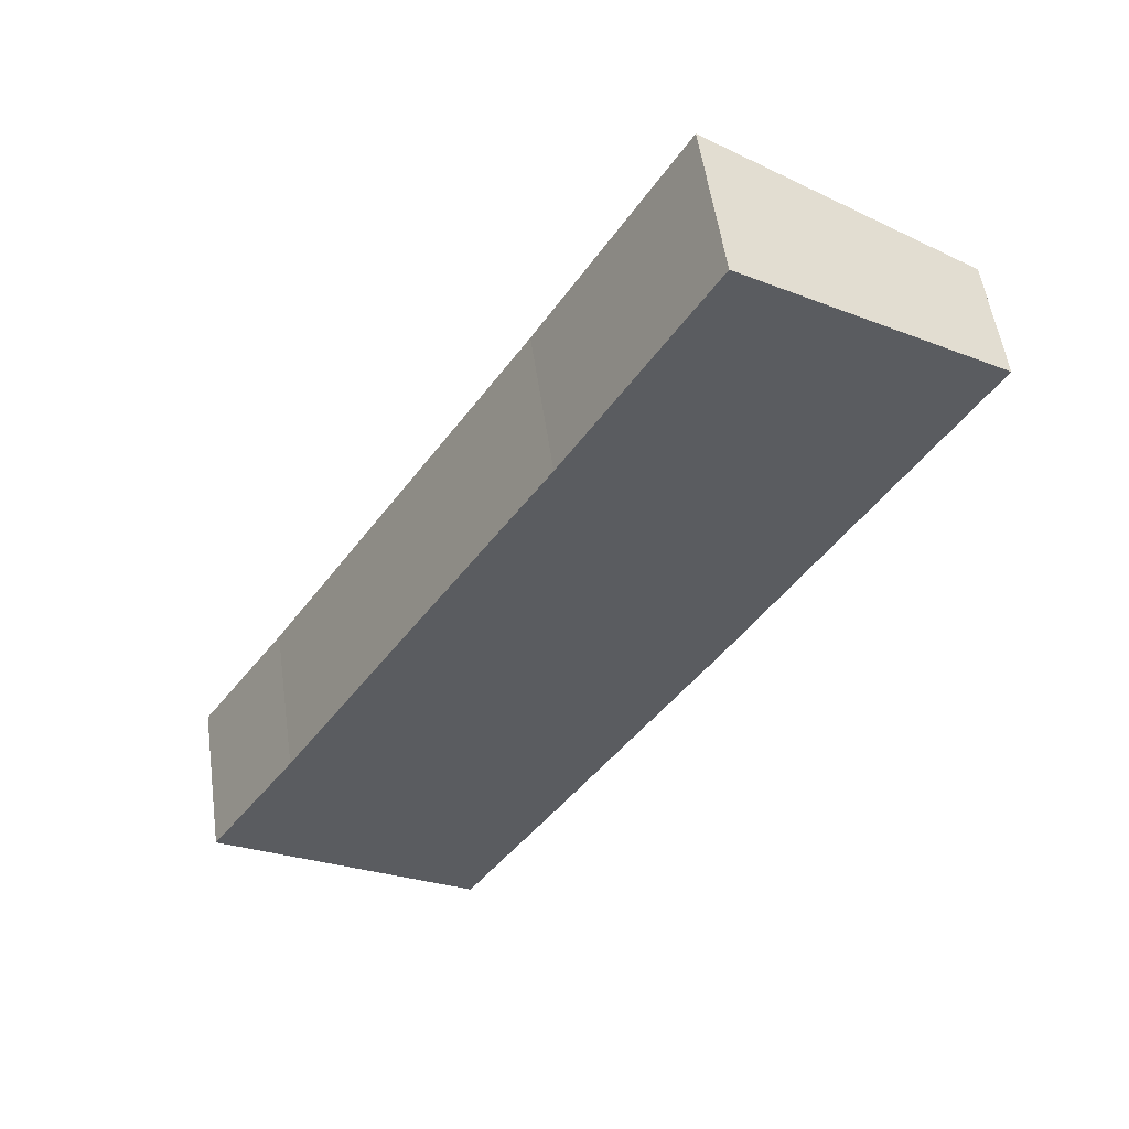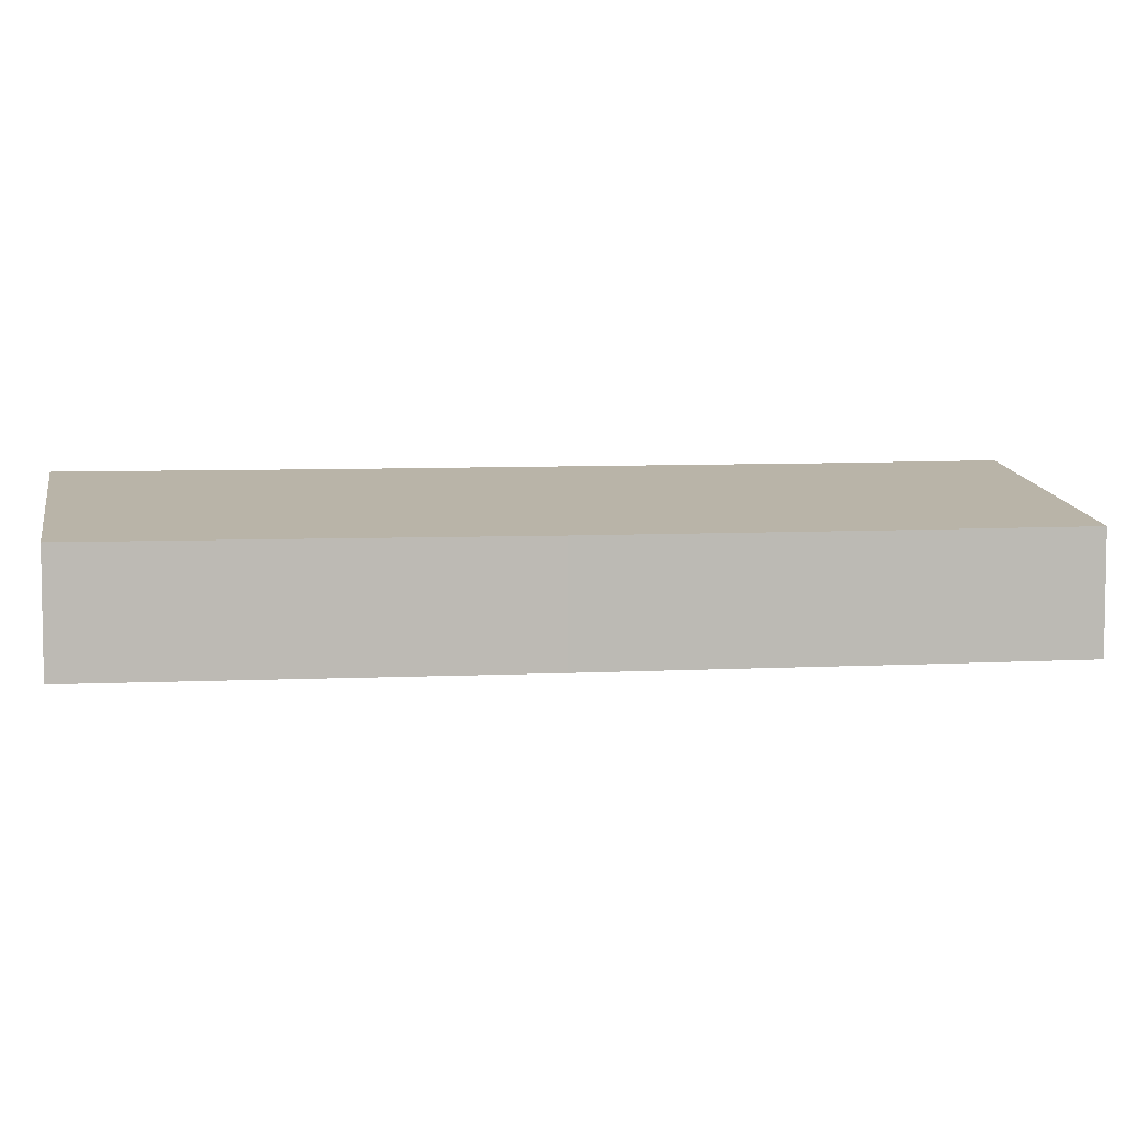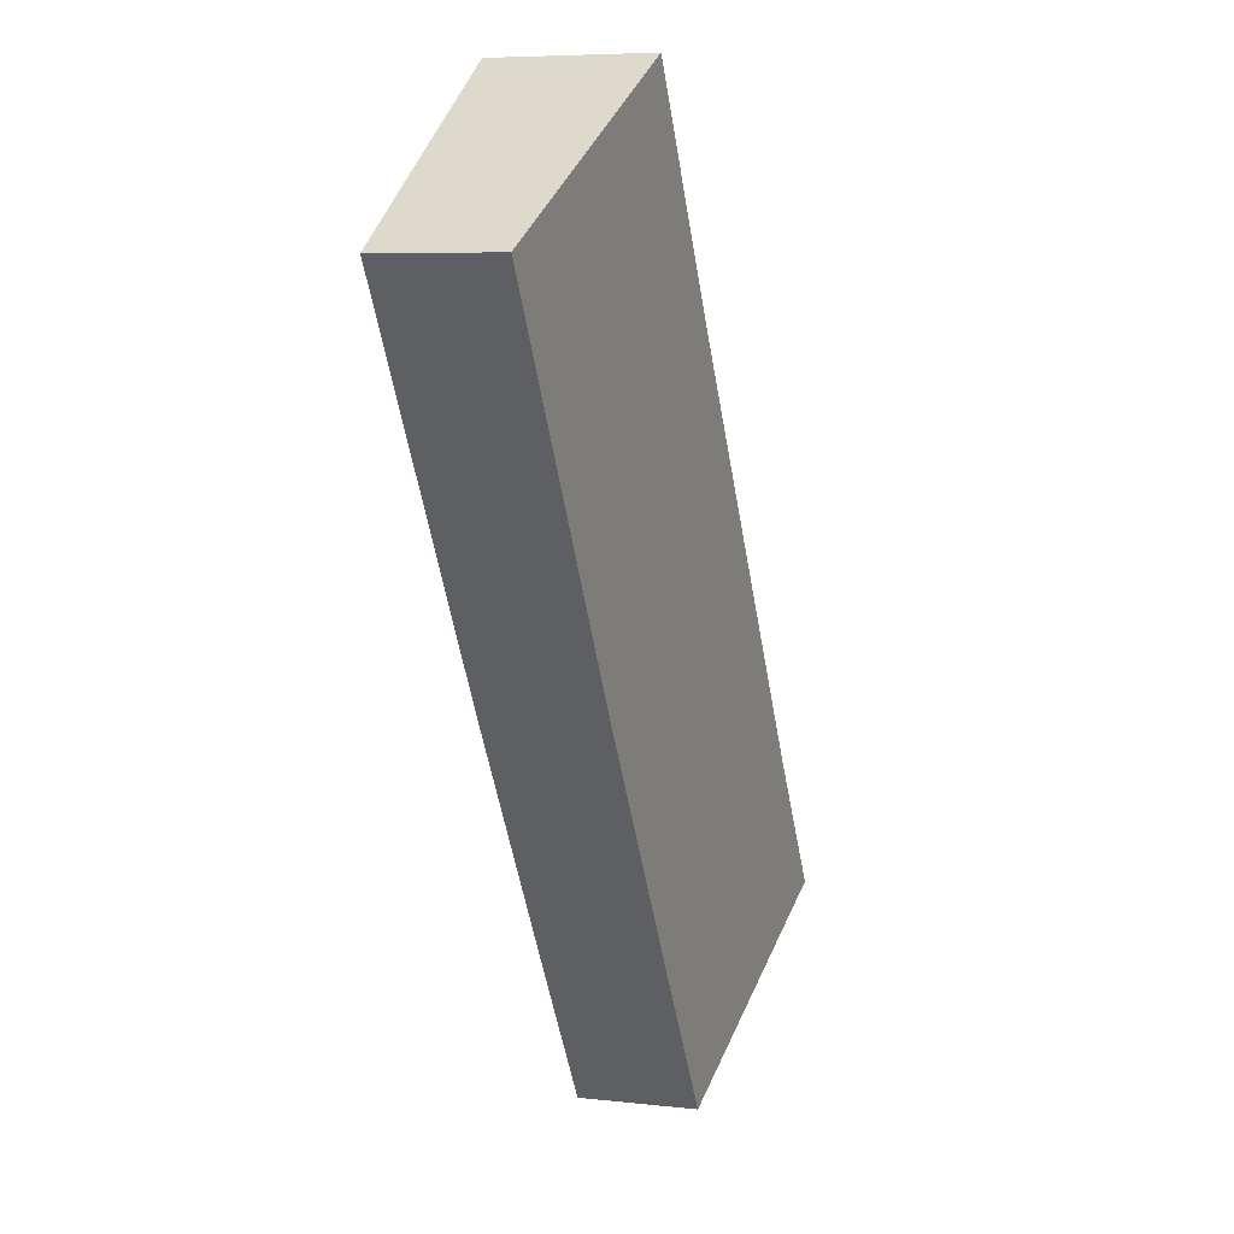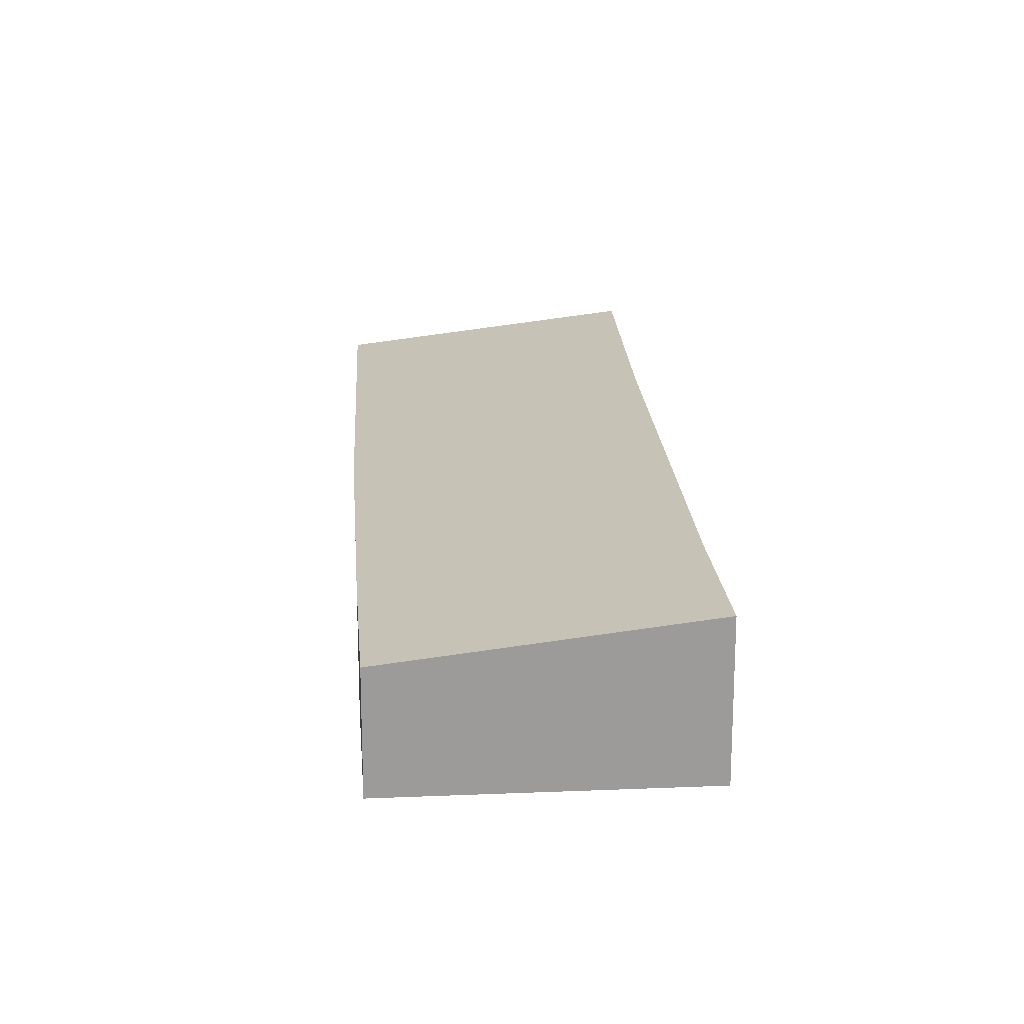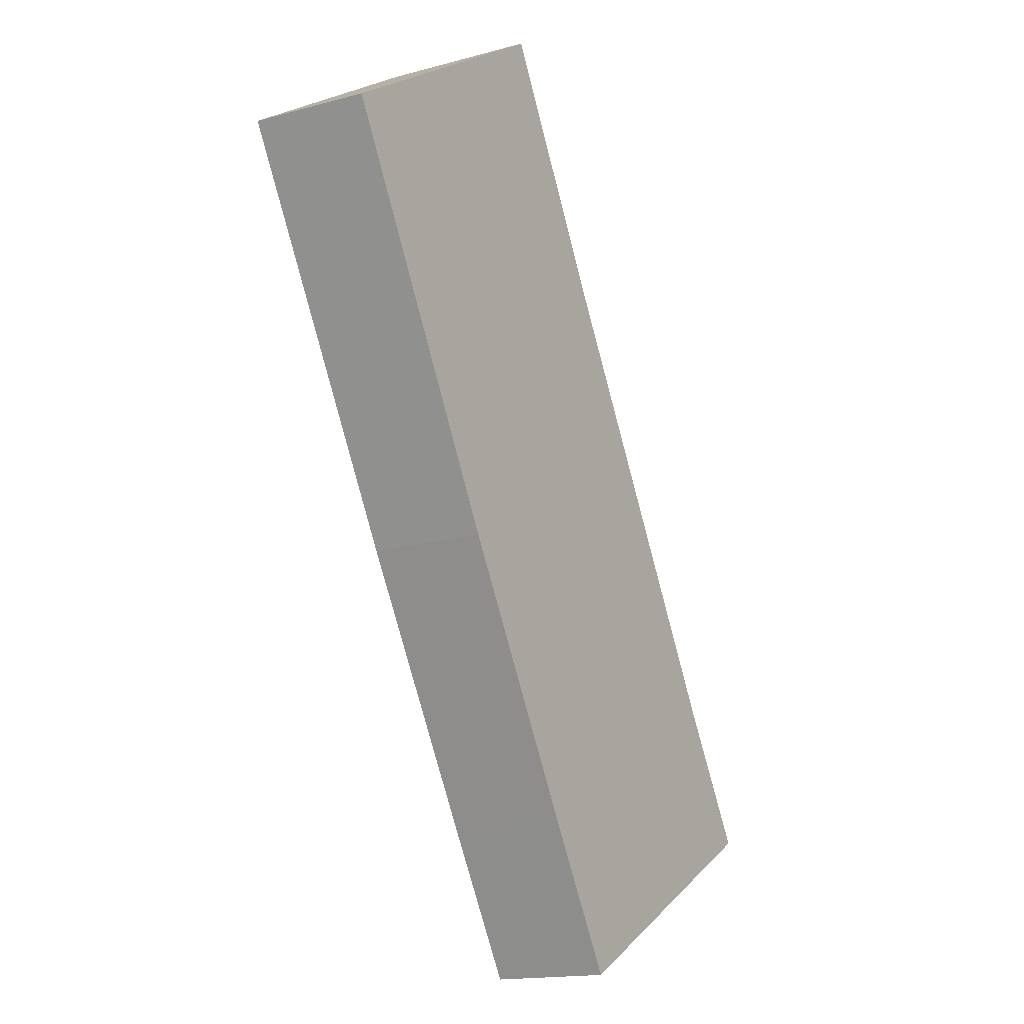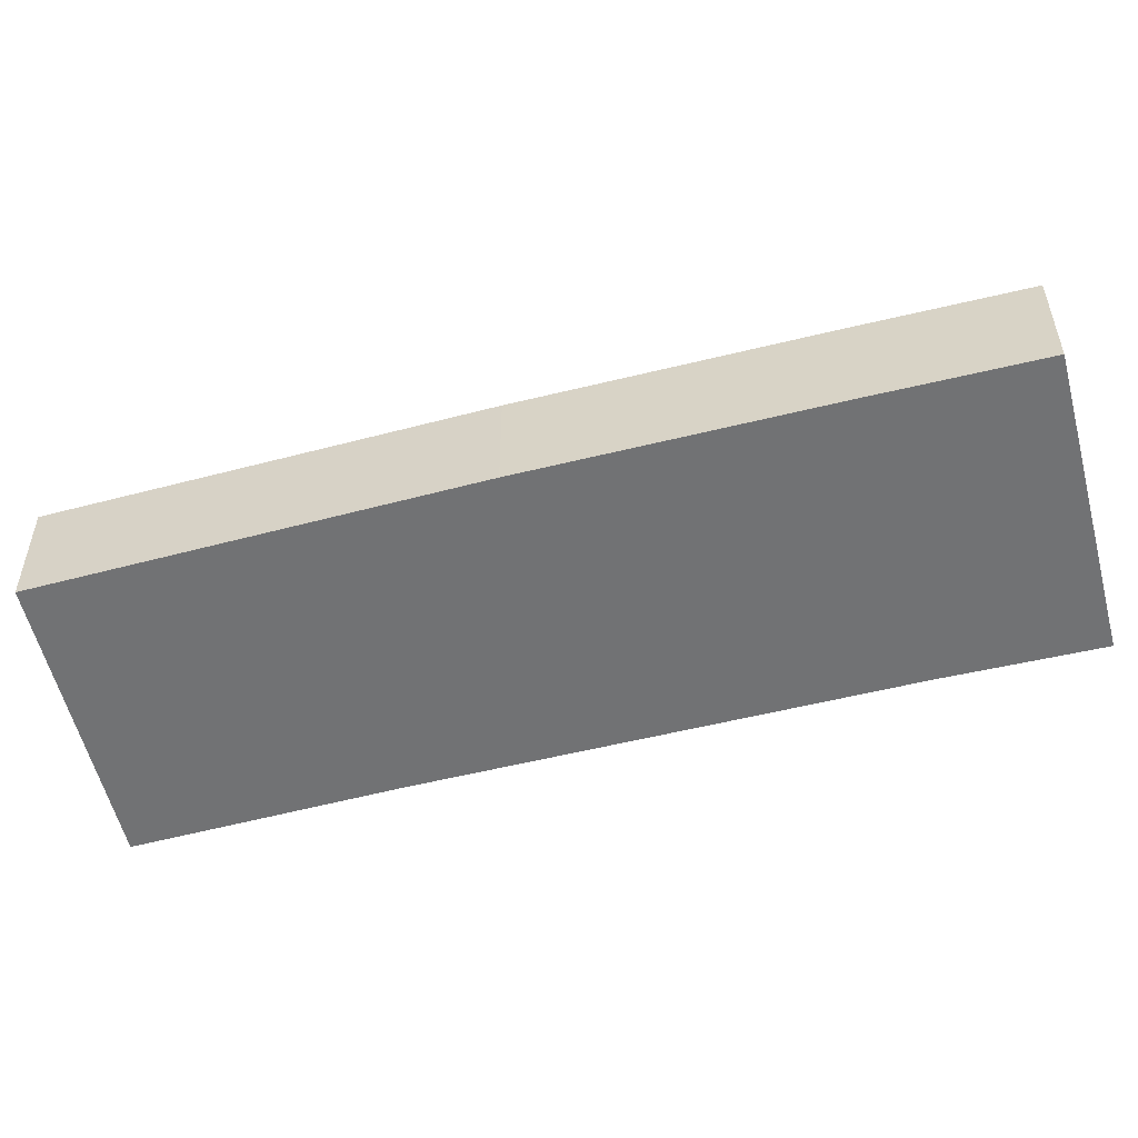
<metadata>
{"format":"obj","ext":"obj","renderer":"f3d","projection":"perspective","resolution":1024,"background":"white","views":[{"elev":53.7,"azim":-8.0,"up":"+Z"},{"elev":6.6,"azim":113.3,"up":"+Y"},{"elev":6.7,"azim":108.3,"up":"+Z"},{"elev":20.5,"azim":-151.8,"up":"+Y"},{"elev":-16.6,"azim":118.8,"up":"+Z"},{"elev":-55.4,"azim":136.9,"up":"+Y"}]}
</metadata>
<code>
v  10.6 3.205 16.27
v  7.408 3.228 11.59
v  10.36 3.238 16.43
v  15.66 2.509 12.99
v  10.86 2.49 5.067
v  1.859 3.23 2.815
v  7.396 2.491 -0.408
v  0 3.238 1.983e-16
v  5.428 2.494 -3.47
v  10.36 -1.006e-15 16.43
v  15.66 -7.954e-16 12.99
v  10.6 -9.962e-16 16.27
v  10.86 -3.103e-16 5.067
v  7.396 2.498e-17 -0.408
v  5.428 2.125e-16 -3.47
v  0 0 0
v  1.859 -1.724e-16 2.815
v  7.408 -7.097e-16 11.59
g defaultobject
f 1 2 3
f 2 1 4
f 2 4 5
f 2 5 6
f 6 5 7
f 6 7 8
f 8 7 9
f 10 1 3
f 1 10 4
f 4 10 11
f 11 10 12
f 11 5 4
f 5 11 13
f 13 7 5
f 7 13 14
f 7 14 9
f 9 14 15
f 9 16 8
f 16 9 15
f 16 6 8
f 6 16 17
f 17 2 6
f 2 17 18
f 2 18 3
f 3 18 10
f 14 16 15
f 16 14 13
f 16 13 17
f 17 13 18
f 18 13 11
f 18 11 12
f 18 12 10

</code>
